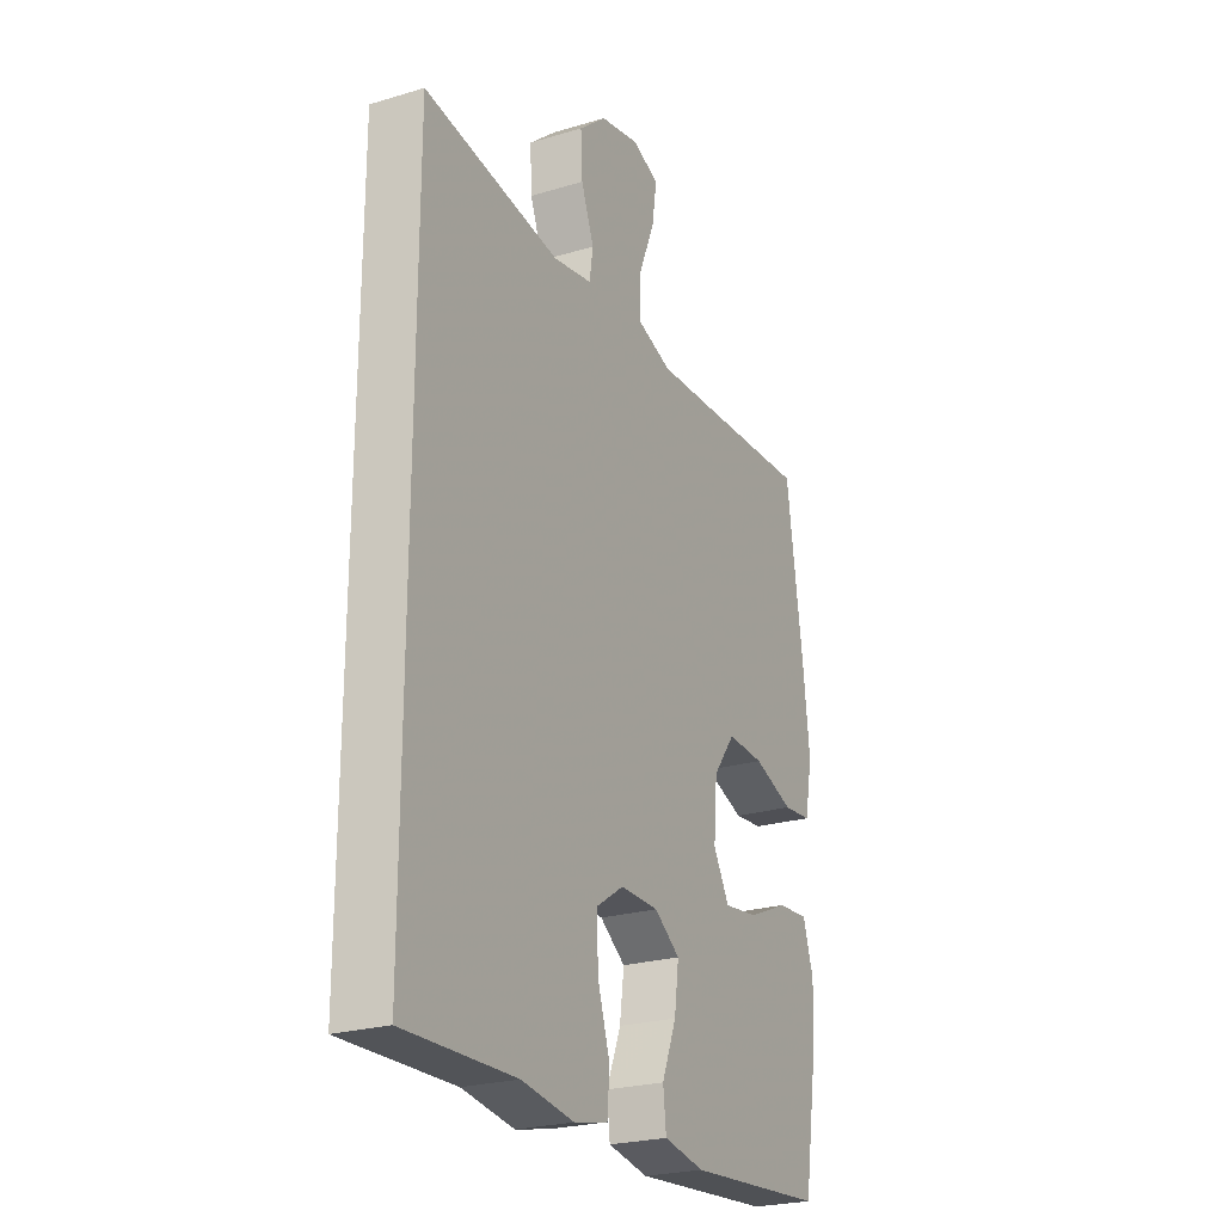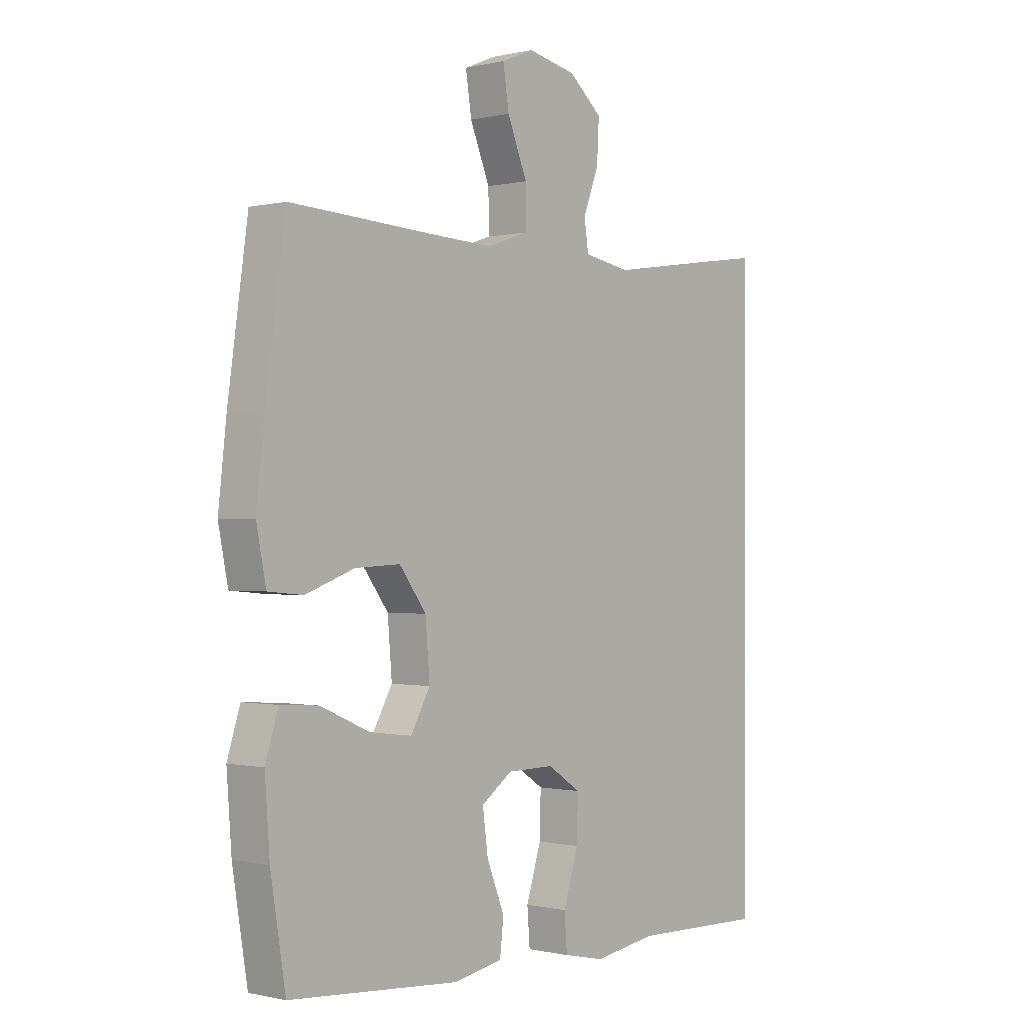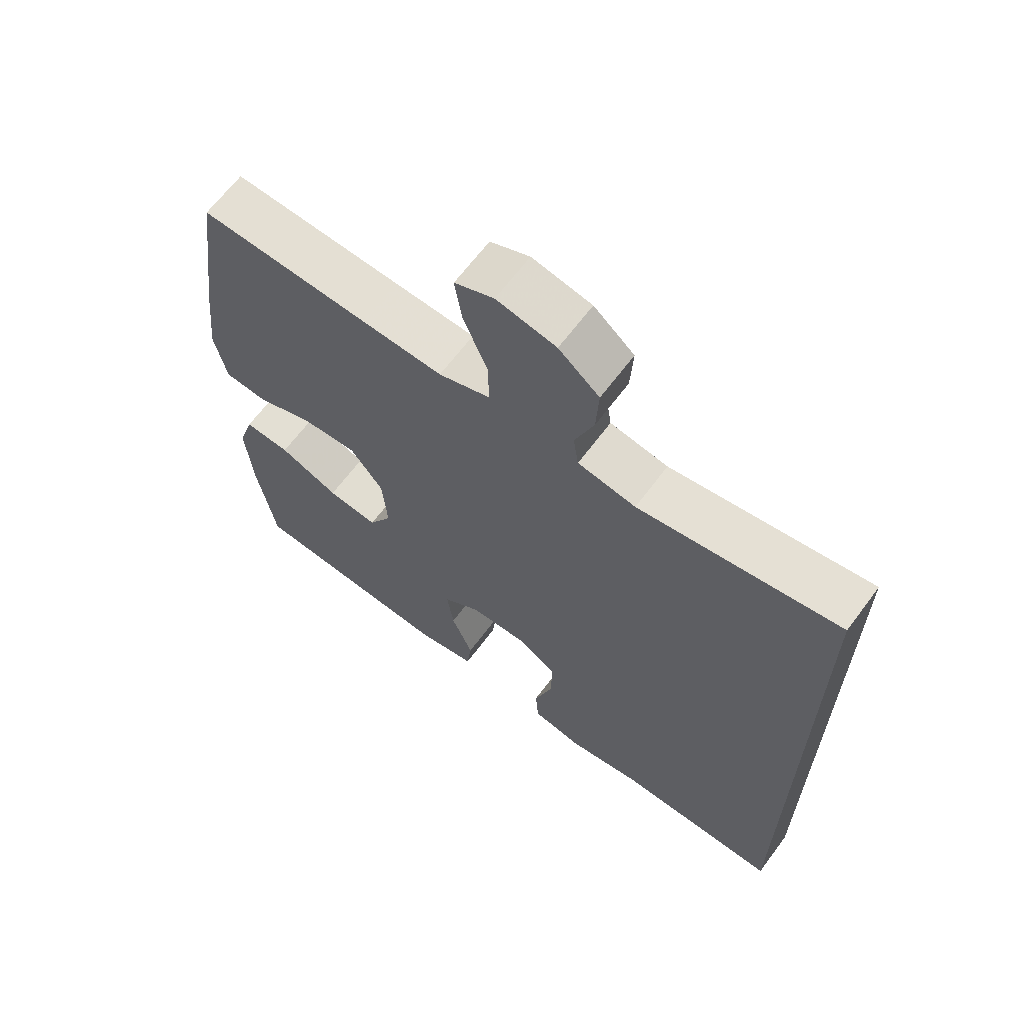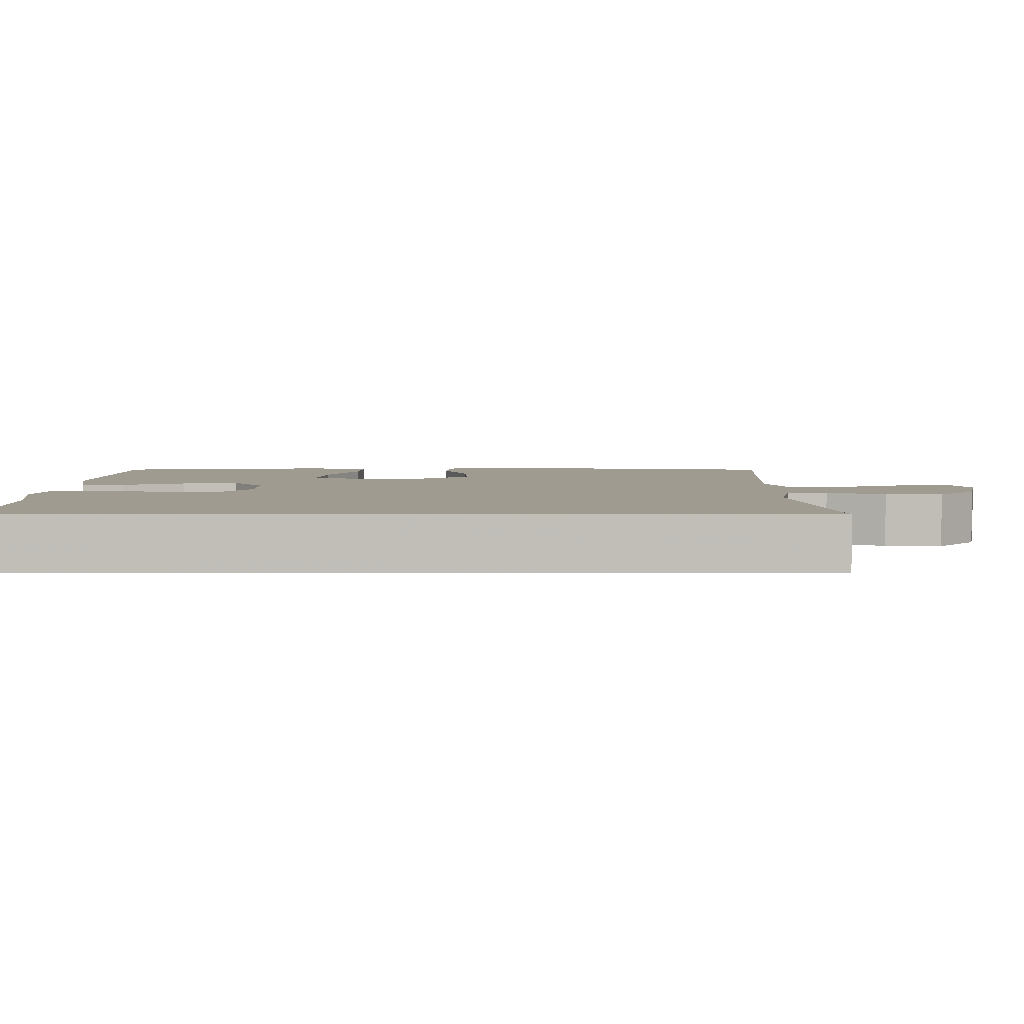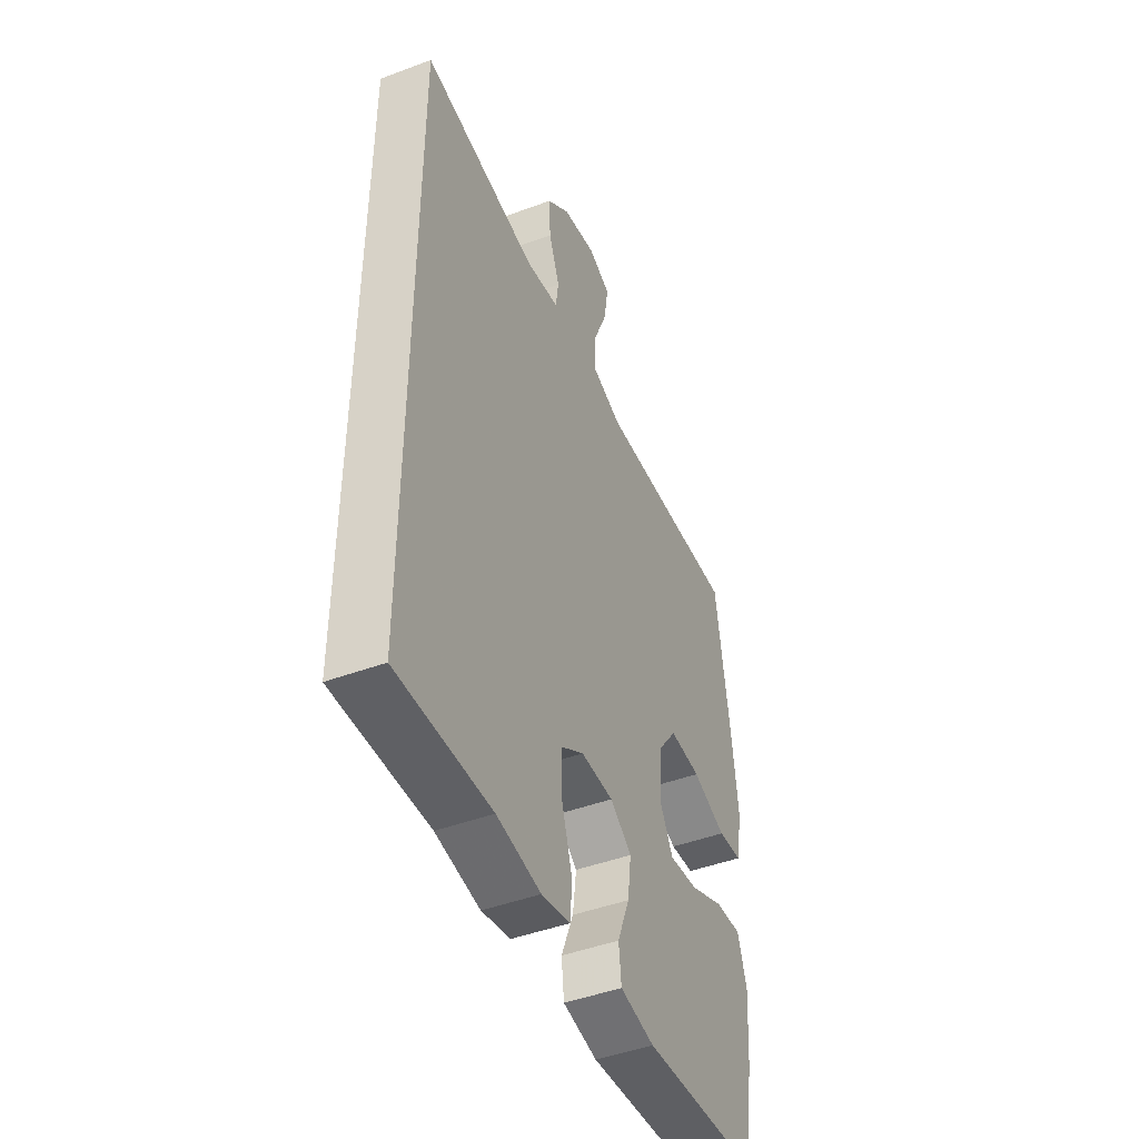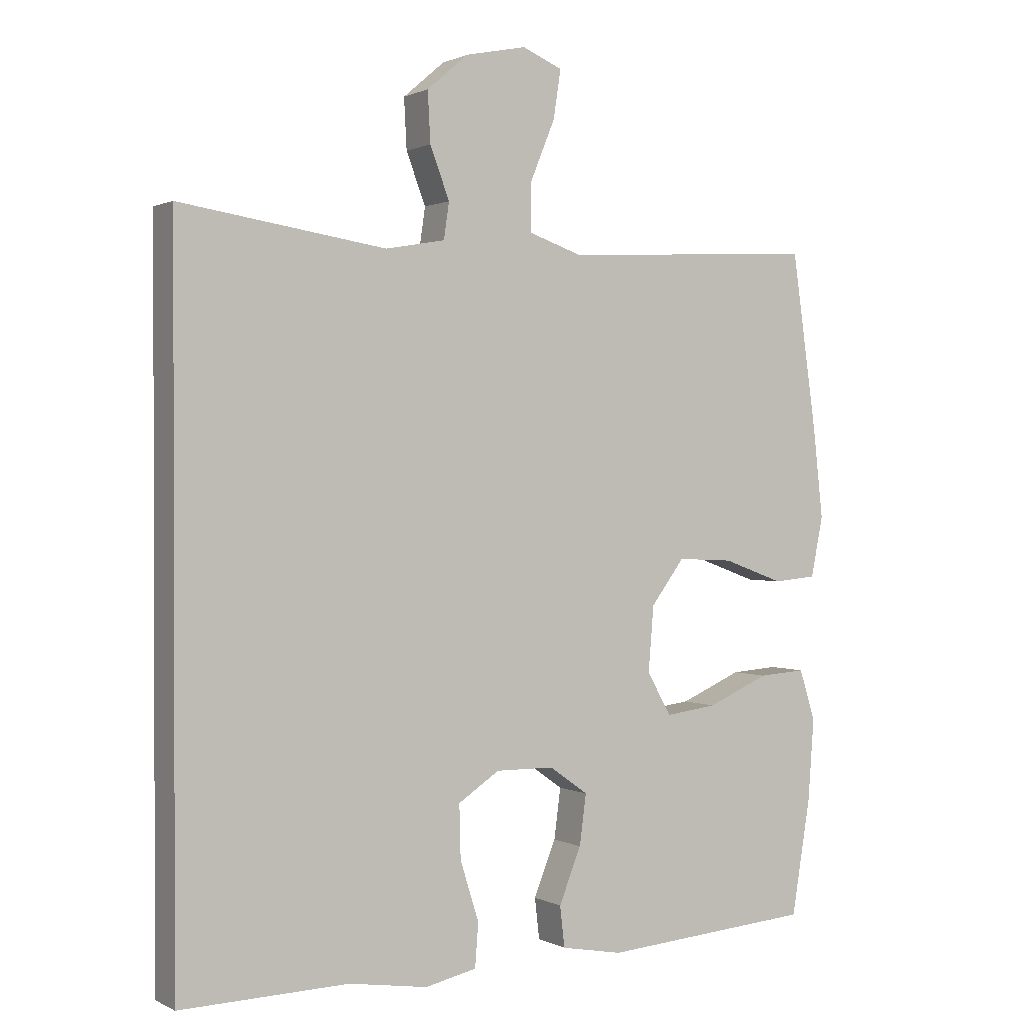
<metadata>
{"format":"obj","ext":"obj","renderer":"f3d","projection":"perspective","resolution":1024,"background":"white","views":[{"elev":-24.3,"azim":-63.5,"up":"+Z"},{"elev":-0.4,"azim":130.7,"up":"+Z"},{"elev":65.3,"azim":-143.3,"up":"+Z"},{"elev":4.1,"azim":-89.8,"up":"+Y"},{"elev":-45.9,"azim":-66.9,"up":"+Z"},{"elev":0.9,"azim":-30.3,"up":"+Z"}]}
</metadata>
<code>
v -0.5 0.07 0.519
v -0.192 0.07 0.473
v -0.103 0.07 0.489
v -0.095 0.07 0.543
v -0.124 0.07 0.619
v -0.128 0.07 0.694
v -0.066 0.07 0.747
v 0.025 0.07 0.766
v 0.085 0.07 0.741
v 0.074 0.07 0.669
v 0.037 0.07 0.579
v 0.036 0.07 0.507
v 0.115 0.07 0.48
v 0.24 0.07 0.486
v 0.5 0.07 0.5
v 0.537 0.07 0.237
v 0.552 0.07 0.102
v 0.534 0.07 0.012
v 0.469 0.07 0.006
v 0.378 0.07 0.039
v 0.294 0.07 0.043
v 0.244 0.07 -0.024
v 0.236 0.07 -0.121
v 0.272 0.07 -0.185
v 0.35 0.07 -0.175
v 0.442 0.07 -0.135
v 0.513 0.07 -0.13
v 0.537 0.07 -0.206
v 0.528 0.07 -0.328
v 0.5 0.07 -0.5
v 0.184 0.07 -0.525
v 0.092 0.07 -0.508
v 0.085 0.07 -0.447
v 0.118 0.07 -0.365
v 0.128 0.07 -0.29
v 0.07 0.07 -0.249
v -0.017 0.07 -0.248
v -0.079 0.07 -0.289
v -0.077 0.07 -0.368
v -0.049 0.07 -0.457
v -0.054 0.07 -0.522
v -0.131 0.07 -0.539
v -0.249 0.07 -0.521
v -0.5 0.07 -0.528
v -0.5 0 0.519
v -0.192 0 0.473
v -0.103 0 0.489
v -0.095 0 0.543
v -0.124 0 0.619
v -0.128 0 0.694
v -0.066 0 0.747
v 0.025 0 0.766
v 0.085 0 0.741
v 0.074 0 0.669
v 0.037 0 0.579
v 0.036 0 0.507
v 0.115 0 0.48
v 0.24 0 0.486
v 0.5 0 0.5
v 0.537 0 0.237
v 0.552 0 0.102
v 0.534 0 0.012
v 0.469 0 0.006
v 0.378 0 0.039
v 0.294 0 0.043
v 0.244 0 -0.024
v 0.236 0 -0.121
v 0.272 0 -0.185
v 0.35 0 -0.175
v 0.442 0 -0.135
v 0.513 0 -0.13
v 0.537 0 -0.206
v 0.528 0 -0.328
v 0.5 0 -0.5
v 0.184 0 -0.525
v 0.092 0 -0.508
v 0.085 0 -0.447
v 0.118 0 -0.365
v 0.128 0 -0.29
v 0.07 0 -0.249
v -0.017 0 -0.248
v -0.079 0 -0.289
v -0.077 0 -0.368
v -0.049 0 -0.457
v -0.054 0 -0.522
v -0.131 0 -0.539
v -0.249 0 -0.521
v -0.5 0 -0.528
f 43 44 1 2
f 42 43 2 3
f 39 40 41 42
f 38 39 42 3
f 37 38 3 4
f 36 37 4
f 35 36 4
f 31 32 33 34
f 31 34 35
f 30 31 35
f 25 26 27 28
f 24 25 28 29
f 17 18 19 20
f 17 20 21
f 14 15 16 17
f 13 14 17 21
f 12 13 21 22
f 8 9 10 11
f 8 11 12
f 7 8 12
f 4 5 6 7
f 24 29 30 35
f 23 24 35
f 12 22 23 35
f 4 7 12 35
f 46 45 88 87
f 47 46 87 86
f 86 85 84 83
f 47 86 83 82
f 48 47 82 81
f 48 81 80
f 48 80 79
f 78 77 76 75
f 79 78 75
f 79 75 74
f 72 71 70 69
f 73 72 69 68
f 64 63 62 61
f 65 64 61
f 61 60 59 58
f 65 61 58 57
f 66 65 57 56
f 55 54 53 52
f 56 55 52
f 56 52 51
f 51 50 49 48
f 79 74 73 68
f 79 68 67
f 79 67 66 56
f 79 56 51 48
f 1 45 46 2
f 2 46 47 3
f 3 47 48 4
f 4 48 49 5
f 5 49 50 6
f 6 50 51 7
f 7 51 52 8
f 8 52 53 9
f 9 53 54 10
f 10 54 55 11
f 11 55 56 12
f 12 56 57 13
f 13 57 58 14
f 14 58 59 15
f 15 59 60 16
f 16 60 61 17
f 17 61 62 18
f 18 62 63 19
f 19 63 64 20
f 20 64 65 21
f 21 65 66 22
f 22 66 67 23
f 23 67 68 24
f 24 68 69 25
f 25 69 70 26
f 26 70 71 27
f 27 71 72 28
f 28 72 73 29
f 29 73 74 30
f 30 74 75 31
f 31 75 76 32
f 32 76 77 33
f 33 77 78 34
f 34 78 79 35
f 35 79 80 36
f 36 80 81 37
f 37 81 82 38
f 38 82 83 39
f 39 83 84 40
f 40 84 85 41
f 41 85 86 42
f 42 86 87 43
f 43 87 88 44
f 44 88 45 1

</code>
